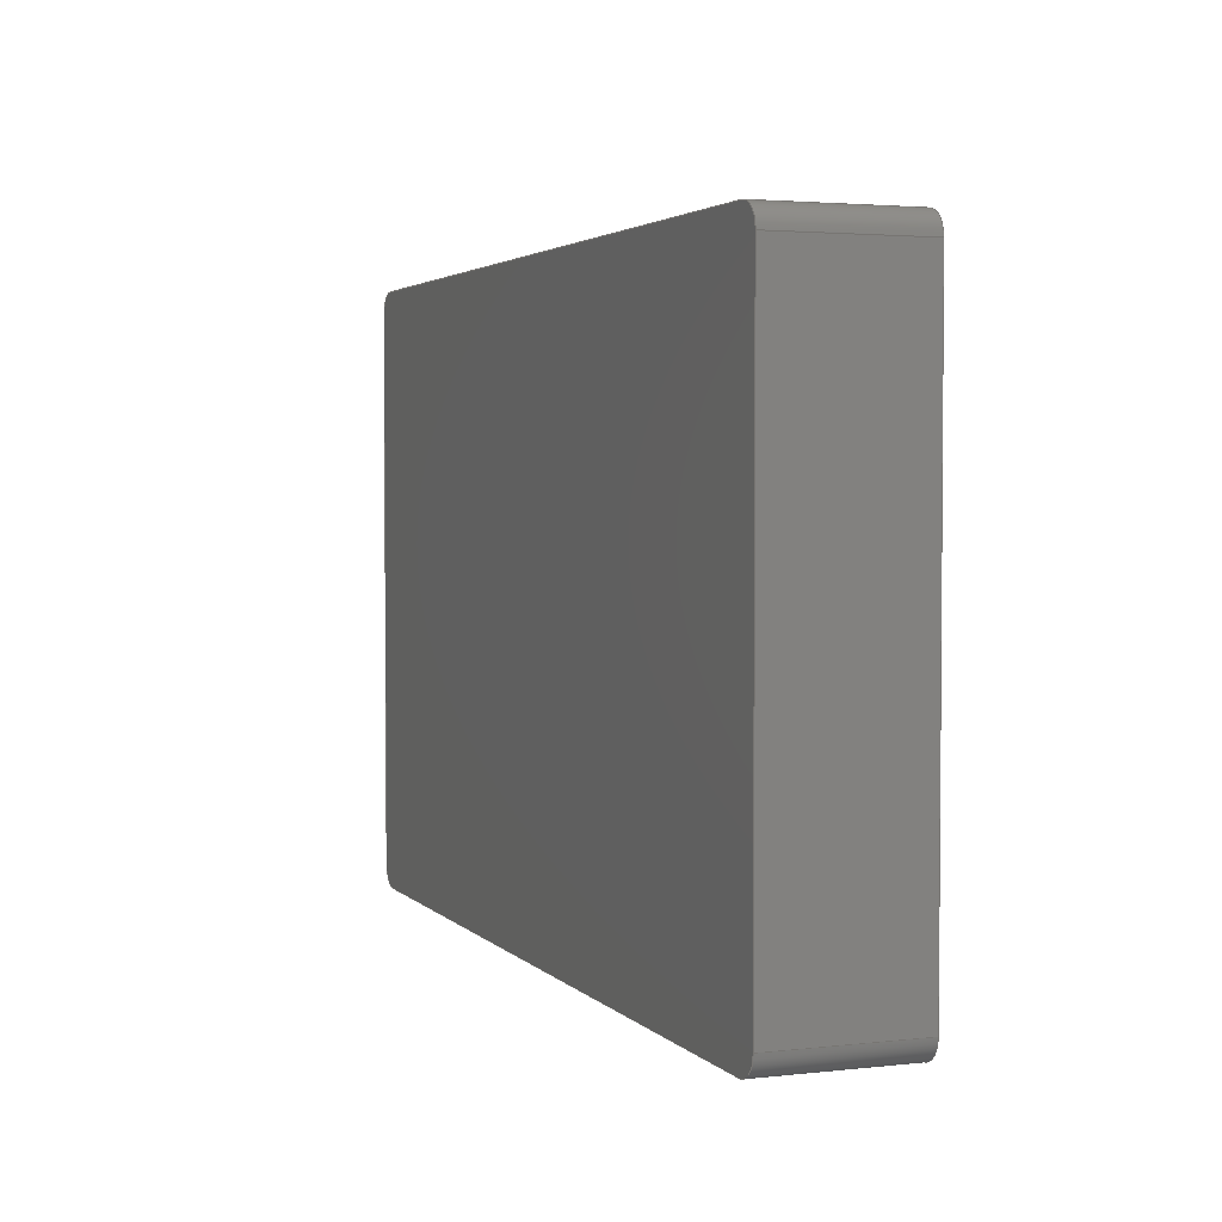
<metadata>
{"format":"step","ext":"step","renderer":"f3d","projection":"perspective","resolution":1024,"background":"white","views":[{"elev":2.9,"azim":69.1,"up":"+Z"}]}
</metadata>
<code>
ISO-10303-21;
DATA;
#1=MECHANICAL_DESIGN_GEOMETRIC_PRESENTATION_REPRESENTATION('',(#4),#456);
#2=SHAPE_REPRESENTATION_RELATIONSHIP('SRR','None',#463,#3);
#3=ADVANCED_BREP_SHAPE_REPRESENTATION('',(#5),#455);
#4=STYLED_ITEM('',(#472),#5);
#5=MANIFOLD_SOLID_BREP('Body1',#264);
#6=FACE_BOUND('',#35,.T.);
#7=PLANE('',#281);
#8=PLANE('',#285);
#9=PLANE('',#290);
#10=PLANE('',#293);
#11=PLANE('',#294);
#12=PLANE('',#295);
#13=PLANE('',#296);
#14=PLANE('',#297);
#15=PLANE('',#298);
#16=PLANE('',#299);
#17=PLANE('',#300);
#18=FACE_OUTER_BOUND('',#33,.T.);
#19=FACE_OUTER_BOUND('',#34,.T.);
#20=FACE_OUTER_BOUND('',#36,.T.);
#21=FACE_OUTER_BOUND('',#37,.T.);
#22=FACE_OUTER_BOUND('',#38,.T.);
#23=FACE_OUTER_BOUND('',#39,.T.);
#24=FACE_OUTER_BOUND('',#40,.T.);
#25=FACE_OUTER_BOUND('',#41,.T.);
#26=FACE_OUTER_BOUND('',#42,.T.);
#27=FACE_OUTER_BOUND('',#43,.T.);
#28=FACE_OUTER_BOUND('',#44,.T.);
#29=FACE_OUTER_BOUND('',#45,.T.);
#30=FACE_OUTER_BOUND('',#46,.T.);
#31=FACE_OUTER_BOUND('',#47,.T.);
#32=FACE_OUTER_BOUND('',#48,.T.);
#33=EDGE_LOOP('',(#173,#174,#175,#176));
#34=EDGE_LOOP('',(#177,#178,#179,#180,#181,#182,#183,#184));
#35=EDGE_LOOP('',(#185,#186,#187,#188));
#36=EDGE_LOOP('',(#189,#190,#191,#192));
#37=EDGE_LOOP('',(#193,#194,#195,#196));
#38=EDGE_LOOP('',(#197,#198,#199,#200));
#39=EDGE_LOOP('',(#201,#202,#203,#204));
#40=EDGE_LOOP('',(#205,#206,#207,#208));
#41=EDGE_LOOP('',(#209,#210,#211,#212));
#42=EDGE_LOOP('',(#213,#214,#215,#216));
#43=EDGE_LOOP('',(#217,#218,#219,#220));
#44=EDGE_LOOP('',(#221,#222,#223,#224));
#45=EDGE_LOOP('',(#225,#226,#227,#228));
#46=EDGE_LOOP('',(#229,#230,#231,#232));
#47=EDGE_LOOP('',(#233,#234,#235,#236));
#48=EDGE_LOOP('',(#237,#238,#239,#240,#241,#242,#243,#244));
#49=LINE('',#383,#77);
#50=LINE('',#386,#78);
#51=LINE('',#389,#79);
#52=LINE('',#393,#80);
#53=LINE('',#397,#81);
#54=LINE('',#400,#82);
#55=LINE('',#403,#83);
#56=LINE('',#405,#84);
#57=LINE('',#407,#85);
#58=LINE('',#408,#86);
#59=LINE('',#411,#87);
#60=LINE('',#412,#88);
#61=LINE('',#416,#89);
#62=LINE('',#419,#90);
#63=LINE('',#422,#91);
#64=LINE('',#425,#92);
#65=LINE('',#426,#93);
#66=LINE('',#429,#94);
#67=LINE('',#434,#95);
#68=LINE('',#435,#96);
#69=LINE('',#436,#97);
#70=LINE('',#439,#98);
#71=LINE('',#440,#99);
#72=LINE('',#443,#100);
#73=LINE('',#444,#101);
#74=LINE('',#446,#102);
#75=LINE('',#448,#103);
#76=LINE('',#450,#104);
#77=VECTOR('',#307,10);
#78=VECTOR('',#310,10);
#79=VECTOR('',#313,10);
#80=VECTOR('',#316,10);
#81=VECTOR('',#319,10);
#82=VECTOR('',#322,10);
#83=VECTOR('',#323,10);
#84=VECTOR('',#324,10);
#85=VECTOR('',#325,10);
#86=VECTOR('',#326,10);
#87=VECTOR('',#329,10);
#88=VECTOR('',#330,10);
#89=VECTOR('',#335,10);
#90=VECTOR('',#338,10);
#91=VECTOR('',#341,10);
#92=VECTOR('',#344,10);
#93=VECTOR('',#345,10);
#94=VECTOR('',#348,10);
#95=VECTOR('',#353,10);
#96=VECTOR('',#354,10);
#97=VECTOR('',#355,10);
#98=VECTOR('',#358,10);
#99=VECTOR('',#359,10);
#100=VECTOR('',#362,10);
#101=VECTOR('',#363,10);
#102=VECTOR('',#366,10);
#103=VECTOR('',#369,10);
#104=VECTOR('',#372,10);
#105=CIRCLE('',#279,1.6);
#106=CIRCLE('',#280,1.6);
#107=CIRCLE('',#282,1.6);
#108=CIRCLE('',#283,1.6);
#109=CIRCLE('',#284,1.6);
#110=CIRCLE('',#287,1.6);
#111=CIRCLE('',#289,1.6);
#112=CIRCLE('',#292,1.6);
#113=VERTEX_POINT('',#379);
#114=VERTEX_POINT('',#380);
#115=VERTEX_POINT('',#382);
#116=VERTEX_POINT('',#384);
#117=VERTEX_POINT('',#388);
#118=VERTEX_POINT('',#390);
#119=VERTEX_POINT('',#392);
#120=VERTEX_POINT('',#394);
#121=VERTEX_POINT('',#396);
#122=VERTEX_POINT('',#398);
#123=VERTEX_POINT('',#401);
#124=VERTEX_POINT('',#402);
#125=VERTEX_POINT('',#404);
#126=VERTEX_POINT('',#406);
#127=VERTEX_POINT('',#410);
#128=VERTEX_POINT('',#414);
#129=VERTEX_POINT('',#418);
#130=VERTEX_POINT('',#420);
#131=VERTEX_POINT('',#424);
#132=VERTEX_POINT('',#428);
#133=VERTEX_POINT('',#432);
#134=VERTEX_POINT('',#433);
#135=VERTEX_POINT('',#438);
#136=VERTEX_POINT('',#442);
#137=EDGE_CURVE('',#113,#114,#105,.T.);
#138=EDGE_CURVE('',#114,#115,#49,.T.);
#139=EDGE_CURVE('',#115,#116,#106,.T.);
#140=EDGE_CURVE('',#116,#113,#50,.T.);
#141=EDGE_CURVE('',#113,#117,#51,.T.);
#142=EDGE_CURVE('',#118,#117,#107,.T.);
#143=EDGE_CURVE('',#118,#119,#52,.T.);
#144=EDGE_CURVE('',#120,#119,#108,.T.);
#145=EDGE_CURVE('',#120,#121,#53,.T.);
#146=EDGE_CURVE('',#122,#121,#109,.T.);
#147=EDGE_CURVE('',#122,#114,#54,.T.);
#148=EDGE_CURVE('',#123,#124,#55,.T.);
#149=EDGE_CURVE('',#124,#125,#56,.T.);
#150=EDGE_CURVE('',#125,#126,#57,.T.);
#151=EDGE_CURVE('',#126,#123,#58,.T.);
#152=EDGE_CURVE('',#116,#127,#59,.T.);
#153=EDGE_CURVE('',#117,#127,#60,.T.);
#154=EDGE_CURVE('',#127,#128,#110,.T.);
#155=EDGE_CURVE('',#128,#118,#61,.T.);
#156=EDGE_CURVE('',#121,#129,#62,.T.);
#157=EDGE_CURVE('',#129,#130,#111,.T.);
#158=EDGE_CURVE('',#130,#122,#63,.T.);
#159=EDGE_CURVE('',#131,#120,#64,.T.);
#160=EDGE_CURVE('',#131,#129,#65,.T.);
#161=EDGE_CURVE('',#119,#132,#66,.T.);
#162=EDGE_CURVE('',#132,#131,#112,.T.);
#163=EDGE_CURVE('',#133,#134,#67,.T.);
#164=EDGE_CURVE('',#133,#123,#68,.F.);
#165=EDGE_CURVE('',#134,#126,#69,.T.);
#166=EDGE_CURVE('',#135,#133,#70,.T.);
#167=EDGE_CURVE('',#135,#124,#71,.T.);
#168=EDGE_CURVE('',#134,#136,#72,.T.);
#169=EDGE_CURVE('',#136,#125,#73,.F.);
#170=EDGE_CURVE('',#136,#135,#74,.T.);
#171=EDGE_CURVE('',#128,#132,#75,.T.);
#172=EDGE_CURVE('',#130,#115,#76,.T.);
#173=ORIENTED_EDGE('',*,*,#137,.T.);
#174=ORIENTED_EDGE('',*,*,#138,.T.);
#175=ORIENTED_EDGE('',*,*,#139,.T.);
#176=ORIENTED_EDGE('',*,*,#140,.T.);
#177=ORIENTED_EDGE('',*,*,#137,.F.);
#178=ORIENTED_EDGE('',*,*,#141,.T.);
#179=ORIENTED_EDGE('',*,*,#142,.F.);
#180=ORIENTED_EDGE('',*,*,#143,.T.);
#181=ORIENTED_EDGE('',*,*,#144,.F.);
#182=ORIENTED_EDGE('',*,*,#145,.T.);
#183=ORIENTED_EDGE('',*,*,#146,.F.);
#184=ORIENTED_EDGE('',*,*,#147,.T.);
#185=ORIENTED_EDGE('',*,*,#148,.T.);
#186=ORIENTED_EDGE('',*,*,#149,.T.);
#187=ORIENTED_EDGE('',*,*,#150,.T.);
#188=ORIENTED_EDGE('',*,*,#151,.T.);
#189=ORIENTED_EDGE('',*,*,#140,.F.);
#190=ORIENTED_EDGE('',*,*,#152,.T.);
#191=ORIENTED_EDGE('',*,*,#153,.F.);
#192=ORIENTED_EDGE('',*,*,#141,.F.);
#193=ORIENTED_EDGE('',*,*,#142,.T.);
#194=ORIENTED_EDGE('',*,*,#153,.T.);
#195=ORIENTED_EDGE('',*,*,#154,.T.);
#196=ORIENTED_EDGE('',*,*,#155,.T.);
#197=ORIENTED_EDGE('',*,*,#146,.T.);
#198=ORIENTED_EDGE('',*,*,#156,.T.);
#199=ORIENTED_EDGE('',*,*,#157,.T.);
#200=ORIENTED_EDGE('',*,*,#158,.T.);
#201=ORIENTED_EDGE('',*,*,#156,.F.);
#202=ORIENTED_EDGE('',*,*,#145,.F.);
#203=ORIENTED_EDGE('',*,*,#159,.F.);
#204=ORIENTED_EDGE('',*,*,#160,.T.);
#205=ORIENTED_EDGE('',*,*,#144,.T.);
#206=ORIENTED_EDGE('',*,*,#161,.T.);
#207=ORIENTED_EDGE('',*,*,#162,.T.);
#208=ORIENTED_EDGE('',*,*,#159,.T.);
#209=ORIENTED_EDGE('',*,*,#163,.F.);
#210=ORIENTED_EDGE('',*,*,#164,.T.);
#211=ORIENTED_EDGE('',*,*,#151,.F.);
#212=ORIENTED_EDGE('',*,*,#165,.F.);
#213=ORIENTED_EDGE('',*,*,#166,.F.);
#214=ORIENTED_EDGE('',*,*,#167,.T.);
#215=ORIENTED_EDGE('',*,*,#148,.F.);
#216=ORIENTED_EDGE('',*,*,#164,.F.);
#217=ORIENTED_EDGE('',*,*,#168,.F.);
#218=ORIENTED_EDGE('',*,*,#165,.T.);
#219=ORIENTED_EDGE('',*,*,#150,.F.);
#220=ORIENTED_EDGE('',*,*,#169,.F.);
#221=ORIENTED_EDGE('',*,*,#170,.F.);
#222=ORIENTED_EDGE('',*,*,#169,.T.);
#223=ORIENTED_EDGE('',*,*,#149,.F.);
#224=ORIENTED_EDGE('',*,*,#167,.F.);
#225=ORIENTED_EDGE('',*,*,#155,.F.);
#226=ORIENTED_EDGE('',*,*,#171,.T.);
#227=ORIENTED_EDGE('',*,*,#161,.F.);
#228=ORIENTED_EDGE('',*,*,#143,.F.);
#229=ORIENTED_EDGE('',*,*,#138,.F.);
#230=ORIENTED_EDGE('',*,*,#147,.F.);
#231=ORIENTED_EDGE('',*,*,#158,.F.);
#232=ORIENTED_EDGE('',*,*,#172,.T.);
#233=ORIENTED_EDGE('',*,*,#166,.T.);
#234=ORIENTED_EDGE('',*,*,#163,.T.);
#235=ORIENTED_EDGE('',*,*,#168,.T.);
#236=ORIENTED_EDGE('',*,*,#170,.T.);
#237=ORIENTED_EDGE('',*,*,#139,.F.);
#238=ORIENTED_EDGE('',*,*,#172,.F.);
#239=ORIENTED_EDGE('',*,*,#157,.F.);
#240=ORIENTED_EDGE('',*,*,#160,.F.);
#241=ORIENTED_EDGE('',*,*,#162,.F.);
#242=ORIENTED_EDGE('',*,*,#171,.F.);
#243=ORIENTED_EDGE('',*,*,#154,.F.);
#244=ORIENTED_EDGE('',*,*,#152,.F.);
#245=CYLINDRICAL_SURFACE('',#278,1.6);
#246=CYLINDRICAL_SURFACE('',#286,1.6);
#247=CYLINDRICAL_SURFACE('',#288,1.6);
#248=CYLINDRICAL_SURFACE('',#291,1.6);
#249=ADVANCED_FACE('',(#18),#245,.T.);
#250=ADVANCED_FACE('',(#19,#6),#7,.T.);
#251=ADVANCED_FACE('',(#20),#8,.T.);
#252=ADVANCED_FACE('',(#21),#246,.T.);
#253=ADVANCED_FACE('',(#22),#247,.T.);
#254=ADVANCED_FACE('',(#23),#9,.T.);
#255=ADVANCED_FACE('',(#24),#248,.T.);
#256=ADVANCED_FACE('',(#25),#10,.T.);
#257=ADVANCED_FACE('',(#26),#11,.T.);
#258=ADVANCED_FACE('',(#27),#12,.T.);
#259=ADVANCED_FACE('',(#28),#13,.T.);
#260=ADVANCED_FACE('',(#29),#14,.T.);
#261=ADVANCED_FACE('',(#30),#15,.T.);
#262=ADVANCED_FACE('',(#31),#16,.T.);
#263=ADVANCED_FACE('',(#32),#17,.F.);
#264=CLOSED_SHELL('',(#249,#250,#251,#252,#253,#254,#255,#256,#257,#258,
#259,#260,#261,#262,#263));
#265=DERIVED_UNIT_ELEMENT(#267,1);
#266=DERIVED_UNIT_ELEMENT(#458,-3);
#267=(
MASS_UNIT()
NAMED_UNIT(*)
SI_UNIT(.KILO.,.GRAM.)
);
#268=DERIVED_UNIT((#265,#266));
#269=MEASURE_REPRESENTATION_ITEM('density measure',
POSITIVE_RATIO_MEASURE(7850),#268);
#270=PROPERTY_DEFINITION_REPRESENTATION(#275,#272);
#271=PROPERTY_DEFINITION_REPRESENTATION(#276,#273);
#272=REPRESENTATION('material name',(#274),#455);
#273=REPRESENTATION('density',(#269),#455);
#274=DESCRIPTIVE_REPRESENTATION_ITEM('Steel','Steel');
#275=PROPERTY_DEFINITION('material property','material name',#465);
#276=PROPERTY_DEFINITION('material property','density of part',#465);
#277=AXIS2_PLACEMENT_3D('',#377,#301,#302);
#278=AXIS2_PLACEMENT_3D('',#378,#303,#304);
#279=AXIS2_PLACEMENT_3D('',#381,#305,#306);
#280=AXIS2_PLACEMENT_3D('',#385,#308,#309);
#281=AXIS2_PLACEMENT_3D('',#387,#311,#312);
#282=AXIS2_PLACEMENT_3D('',#391,#314,#315);
#283=AXIS2_PLACEMENT_3D('',#395,#317,#318);
#284=AXIS2_PLACEMENT_3D('',#399,#320,#321);
#285=AXIS2_PLACEMENT_3D('',#409,#327,#328);
#286=AXIS2_PLACEMENT_3D('',#413,#331,#332);
#287=AXIS2_PLACEMENT_3D('',#415,#333,#334);
#288=AXIS2_PLACEMENT_3D('',#417,#336,#337);
#289=AXIS2_PLACEMENT_3D('',#421,#339,#340);
#290=AXIS2_PLACEMENT_3D('',#423,#342,#343);
#291=AXIS2_PLACEMENT_3D('',#427,#346,#347);
#292=AXIS2_PLACEMENT_3D('',#430,#349,#350);
#293=AXIS2_PLACEMENT_3D('',#431,#351,#352);
#294=AXIS2_PLACEMENT_3D('',#437,#356,#357);
#295=AXIS2_PLACEMENT_3D('',#441,#360,#361);
#296=AXIS2_PLACEMENT_3D('',#445,#364,#365);
#297=AXIS2_PLACEMENT_3D('',#447,#367,#368);
#298=AXIS2_PLACEMENT_3D('',#449,#370,#371);
#299=AXIS2_PLACEMENT_3D('',#451,#373,#374);
#300=AXIS2_PLACEMENT_3D('',#452,#375,#376);
#301=DIRECTION('axis',(0,0,1));
#302=DIRECTION('refdir',(1,0,0));
#303=DIRECTION('center_axis',(0,1,0));
#304=DIRECTION('ref_axis',(-0.7071,0,0.7071));
#305=DIRECTION('center_axis',(0,-1,0));
#306=DIRECTION('ref_axis',(-0.7071,0,0.7071));
#307=DIRECTION('',(0,-1,0));
#308=DIRECTION('center_axis',(0,1,0));
#309=DIRECTION('ref_axis',(-0.7071,0,0.7071));
#310=DIRECTION('',(0,1,0));
#311=DIRECTION('center_axis',(0,1,0));
#312=DIRECTION('ref_axis',(0,0,1));
#313=DIRECTION('',(1,0,-6.896e-17));
#314=DIRECTION('center_axis',(0,-1,0));
#315=DIRECTION('ref_axis',(0.7071,0,0.7071));
#316=DIRECTION('',(0,0,-1));
#317=DIRECTION('center_axis',(0,-1,0));
#318=DIRECTION('ref_axis',(0.7071,0,-0.7071));
#319=DIRECTION('',(-1,0,-6.896e-17));
#320=DIRECTION('center_axis',(0,-1,0));
#321=DIRECTION('ref_axis',(-0.7071,0,-0.7071));
#322=DIRECTION('',(-4.19e-16,0,1));
#323=DIRECTION('',(0,0,1));
#324=DIRECTION('',(-1,0,7.163e-17));
#325=DIRECTION('',(4.441e-16,0,-1));
#326=DIRECTION('',(1,0,3.581e-17));
#327=DIRECTION('center_axis',(6.896e-17,0,1));
#328=DIRECTION('ref_axis',(1,0,-6.896e-17));
#329=DIRECTION('',(1,0,-6.896e-17));
#330=DIRECTION('',(0,-1,0));
#331=DIRECTION('center_axis',(0,1,0));
#332=DIRECTION('ref_axis',(0.7071,0,0.7071));
#333=DIRECTION('center_axis',(0,1,0));
#334=DIRECTION('ref_axis',(0.7071,0,0.7071));
#335=DIRECTION('',(0,1,0));
#336=DIRECTION('center_axis',(0,1,0));
#337=DIRECTION('ref_axis',(-0.7071,0,-0.7071));
#338=DIRECTION('',(0,-1,0));
#339=DIRECTION('center_axis',(0,1,0));
#340=DIRECTION('ref_axis',(-0.7071,0,-0.7071));
#341=DIRECTION('',(0,1,0));
#342=DIRECTION('center_axis',(6.896e-17,0,-1));
#343=DIRECTION('ref_axis',(-1,0,-6.896e-17));
#344=DIRECTION('',(0,1,0));
#345=DIRECTION('',(-1,0,-6.896e-17));
#346=DIRECTION('center_axis',(0,1,0));
#347=DIRECTION('ref_axis',(0.7071,0,-0.7071));
#348=DIRECTION('',(0,-1,0));
#349=DIRECTION('center_axis',(0,1,0));
#350=DIRECTION('ref_axis',(0.7071,0,-0.7071));
#351=DIRECTION('center_axis',(-1.225e-17,0.9397,0.342));
#352=DIRECTION('ref_axis',(1,0,3.581e-17));
#353=DIRECTION('',(-1,0,-3.581e-17));
#354=DIRECTION('',(0,-0.342,0.9397));
#355=DIRECTION('',(4.173e-16,0.342,-0.9397));
#356=DIRECTION('center_axis',(-1,0,0));
#357=DIRECTION('ref_axis',(0,0,1));
#358=DIRECTION('',(0,0,-1));
#359=DIRECTION('',(0,0.342,0.9397));
#360=DIRECTION('center_axis',(1,0,4.441e-16));
#361=DIRECTION('ref_axis',(4.441e-16,0,-1));
#362=DIRECTION('',(-4.441e-16,0,1));
#363=DIRECTION('',(4.173e-16,-0.342,-0.9397));
#364=DIRECTION('center_axis',(-2.45e-17,0.9397,-0.342));
#365=DIRECTION('ref_axis',(-1,0,7.163e-17));
#366=DIRECTION('',(1,0,-7.163e-17));
#367=DIRECTION('center_axis',(1,0,0));
#368=DIRECTION('ref_axis',(0,0,-1));
#369=DIRECTION('',(0,0,-1));
#370=DIRECTION('center_axis',(-1,0,-4.19e-16));
#371=DIRECTION('ref_axis',(-4.19e-16,0,1));
#372=DIRECTION('',(-4.19e-16,0,1));
#373=DIRECTION('center_axis',(0,1,0));
#374=DIRECTION('ref_axis',(0,0,1));
#375=DIRECTION('center_axis',(0,1,0));
#376=DIRECTION('ref_axis',(1,0,0));
#377=CARTESIAN_POINT('',(0,0,0));
#378=CARTESIAN_POINT('Origin',(-30.6,0,19.6));
#379=CARTESIAN_POINT('',(-30.6,10,21.2));
#380=CARTESIAN_POINT('',(-32.2,10,19.6));
#381=CARTESIAN_POINT('Origin',(-30.6,10,19.6));
#382=CARTESIAN_POINT('',(-32.2,0,19.6));
#383=CARTESIAN_POINT('',(-32.2,0,19.6));
#384=CARTESIAN_POINT('',(-30.6,0,21.2));
#385=CARTESIAN_POINT('Origin',(-30.6,0,19.6));
#386=CARTESIAN_POINT('',(-30.6,0,21.2));
#387=CARTESIAN_POINT('Origin',(-4.441e-15,10,4.441e-15));
#388=CARTESIAN_POINT('',(30.6,10,21.2));
#389=CARTESIAN_POINT('',(-32.2,10,21.2));
#390=CARTESIAN_POINT('',(32.2,10,19.6));
#391=CARTESIAN_POINT('Origin',(30.6,10,19.6));
#392=CARTESIAN_POINT('',(32.2,10,-19.6));
#393=CARTESIAN_POINT('',(32.2,10,21.2));
#394=CARTESIAN_POINT('',(30.6,10,-21.2));
#395=CARTESIAN_POINT('Origin',(30.6,10,-19.6));
#396=CARTESIAN_POINT('',(-30.6,10,-21.2));
#397=CARTESIAN_POINT('',(32.2,10,-21.2));
#398=CARTESIAN_POINT('',(-32.2,10,-19.6));
#399=CARTESIAN_POINT('Origin',(-30.6,10,-19.6));
#400=CARTESIAN_POINT('',(-32.2,10,-21.2));
#401=CARTESIAN_POINT('',(31,10,-20));
#402=CARTESIAN_POINT('',(31,10,20));
#403=CARTESIAN_POINT('',(31,10,20));
#404=CARTESIAN_POINT('',(-31,10,20));
#405=CARTESIAN_POINT('',(-31,10,20));
#406=CARTESIAN_POINT('',(-31,10,-20));
#407=CARTESIAN_POINT('',(-31,10,-20));
#408=CARTESIAN_POINT('',(31,10,-20));
#409=CARTESIAN_POINT('Origin',(-32.2,0,21.2));
#410=CARTESIAN_POINT('',(30.6,0,21.2));
#411=CARTESIAN_POINT('',(-32.2,0,21.2));
#412=CARTESIAN_POINT('',(30.6,0,21.2));
#413=CARTESIAN_POINT('Origin',(30.6,0,19.6));
#414=CARTESIAN_POINT('',(32.2,0,19.6));
#415=CARTESIAN_POINT('Origin',(30.6,0,19.6));
#416=CARTESIAN_POINT('',(32.2,0,19.6));
#417=CARTESIAN_POINT('Origin',(-30.6,0,-19.6));
#418=CARTESIAN_POINT('',(-30.6,0,-21.2));
#419=CARTESIAN_POINT('',(-30.6,0,-21.2));
#420=CARTESIAN_POINT('',(-32.2,0,-19.6));
#421=CARTESIAN_POINT('Origin',(-30.6,0,-19.6));
#422=CARTESIAN_POINT('',(-32.2,0,-19.6));
#423=CARTESIAN_POINT('Origin',(32.2,0,-21.2));
#424=CARTESIAN_POINT('',(30.6,0,-21.2));
#425=CARTESIAN_POINT('',(30.6,0,-21.2));
#426=CARTESIAN_POINT('',(32.2,0,-21.2));
#427=CARTESIAN_POINT('Origin',(30.6,0,-19.6));
#428=CARTESIAN_POINT('',(32.2,0,-19.6));
#429=CARTESIAN_POINT('',(32.2,0,-19.6));
#430=CARTESIAN_POINT('Origin',(30.6,0,-19.6));
#431=CARTESIAN_POINT('Origin',(-31,6.58,-10.6));
#432=CARTESIAN_POINT('',(31,4,-3.515));
#433=CARTESIAN_POINT('',(-31,4,-3.515));
#434=CARTESIAN_POINT('',(-15.5,4,-3.515));
#435=CARTESIAN_POINT('',(31,7.705,-13.69));
#436=CARTESIAN_POINT('',(-31,1.277,3.966));
#437=CARTESIAN_POINT('Origin',(31,0,-20));
#438=CARTESIAN_POINT('',(31,4,3.515));
#439=CARTESIAN_POINT('',(31,4,20));
#440=CARTESIAN_POINT('',(31,1.277,-3.966));
#441=CARTESIAN_POINT('Origin',(-31,0,20));
#442=CARTESIAN_POINT('',(-31,4,3.515));
#443=CARTESIAN_POINT('',(-31,4,-20));
#444=CARTESIAN_POINT('',(-31,7.705,13.69));
#445=CARTESIAN_POINT('Origin',(31,6.58,10.6));
#446=CARTESIAN_POINT('',(15.5,4,3.515));
#447=CARTESIAN_POINT('Origin',(32.2,0,21.2));
#448=CARTESIAN_POINT('',(32.2,0,21.2));
#449=CARTESIAN_POINT('Origin',(-32.2,0,-21.2));
#450=CARTESIAN_POINT('',(-32.2,0,-21.2));
#451=CARTESIAN_POINT('Origin',(-4.441e-15,4,4.441e-15));
#452=CARTESIAN_POINT('Origin',(-4.441e-15,0,4.441e-15));
#453=UNCERTAINTY_MEASURE_WITH_UNIT(LENGTH_MEASURE(0.01),#457,
'DISTANCE_ACCURACY_VALUE',
'Maximum model space distance between geometric entities at asserted c
onnectivities');
#454=UNCERTAINTY_MEASURE_WITH_UNIT(LENGTH_MEASURE(0.01),#457,
'DISTANCE_ACCURACY_VALUE',
'Maximum model space distance between geometric entities at asserted c
onnectivities');
#455=(
GEOMETRIC_REPRESENTATION_CONTEXT(3)
GLOBAL_UNCERTAINTY_ASSIGNED_CONTEXT((#453))
GLOBAL_UNIT_ASSIGNED_CONTEXT((#457,#459,#460))
REPRESENTATION_CONTEXT('','3D')
);
#456=(
GEOMETRIC_REPRESENTATION_CONTEXT(3)
GLOBAL_UNCERTAINTY_ASSIGNED_CONTEXT((#454))
GLOBAL_UNIT_ASSIGNED_CONTEXT((#457,#459,#460))
REPRESENTATION_CONTEXT('','3D')
);
#457=(
LENGTH_UNIT()
NAMED_UNIT(*)
SI_UNIT(.MILLI.,.METRE.)
);
#458=(
LENGTH_UNIT()
NAMED_UNIT(*)
SI_UNIT($,.METRE.)
);
#459=(
NAMED_UNIT(*)
PLANE_ANGLE_UNIT()
SI_UNIT($,.RADIAN.)
);
#460=(
NAMED_UNIT(*)
SI_UNIT($,.STERADIAN.)
SOLID_ANGLE_UNIT()
);
#461=SHAPE_DEFINITION_REPRESENTATION(#462,#463);
#462=PRODUCT_DEFINITION_SHAPE('',$,#465);
#463=SHAPE_REPRESENTATION('',(#277),#455);
#464=PRODUCT_DEFINITION_CONTEXT('part definition',#469,'design');
#465=PRODUCT_DEFINITION('Rolling Bed Frame Foot',
'Rolling Bed Frame Foot v3',#466,#464);
#466=PRODUCT_DEFINITION_FORMATION('',$,#471);
#467=PRODUCT_RELATED_PRODUCT_CATEGORY('Rolling Bed Frame Foot v3',
'Rolling Bed Frame Foot v3',(#471));
#468=APPLICATION_PROTOCOL_DEFINITION('international standard',
'automotive_design',2009,#469);
#469=APPLICATION_CONTEXT(
'Core Data for Automotive Mechanical Design Process');
#470=PRODUCT_CONTEXT('part definition',#469,'mechanical');
#471=PRODUCT('Rolling Bed Frame Foot','Rolling Bed Frame Foot v3',$,(#470));
#472=PRESENTATION_STYLE_ASSIGNMENT((#473));
#473=SURFACE_STYLE_USAGE(.BOTH.,#474);
#474=SURFACE_SIDE_STYLE('',(#475));
#475=SURFACE_STYLE_FILL_AREA(#476);
#476=FILL_AREA_STYLE('Steel - Satin',(#477));
#477=FILL_AREA_STYLE_COLOUR('Steel - Satin',#478);
#478=COLOUR_RGB('Steel - Satin',0.6275,0.6275,0.6275);
ENDSEC;
END-ISO-10303-21;

</code>
